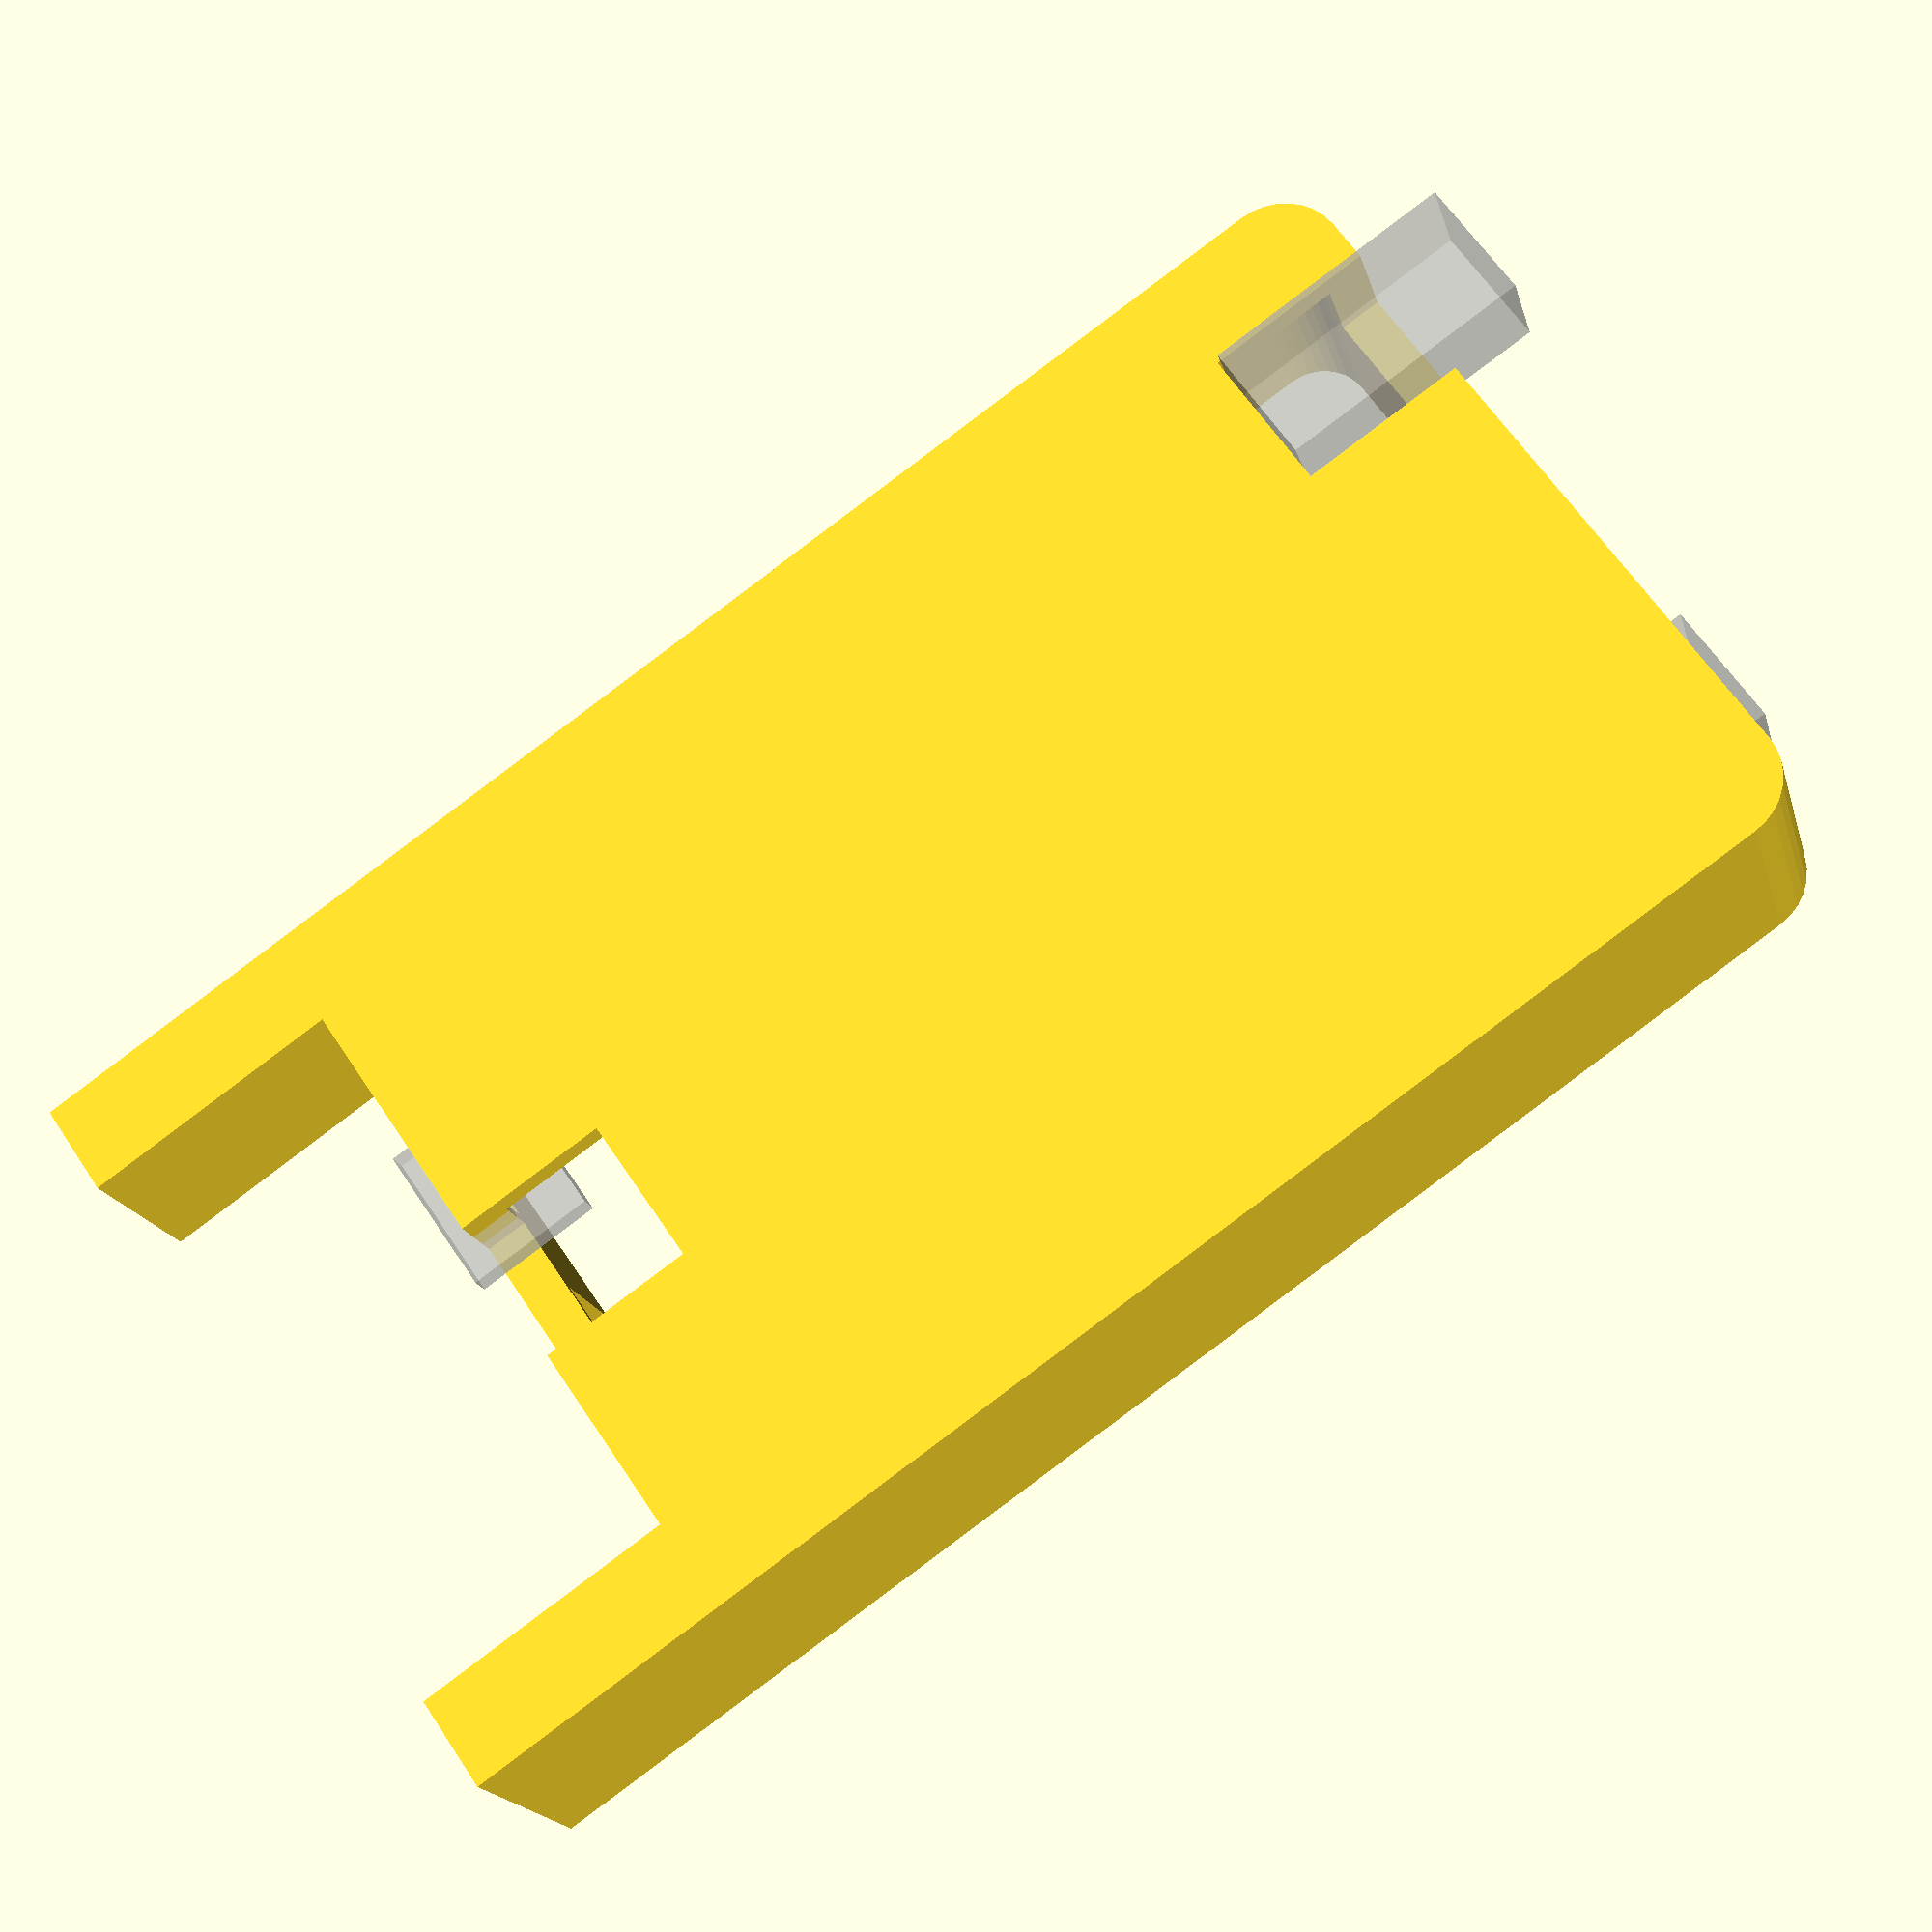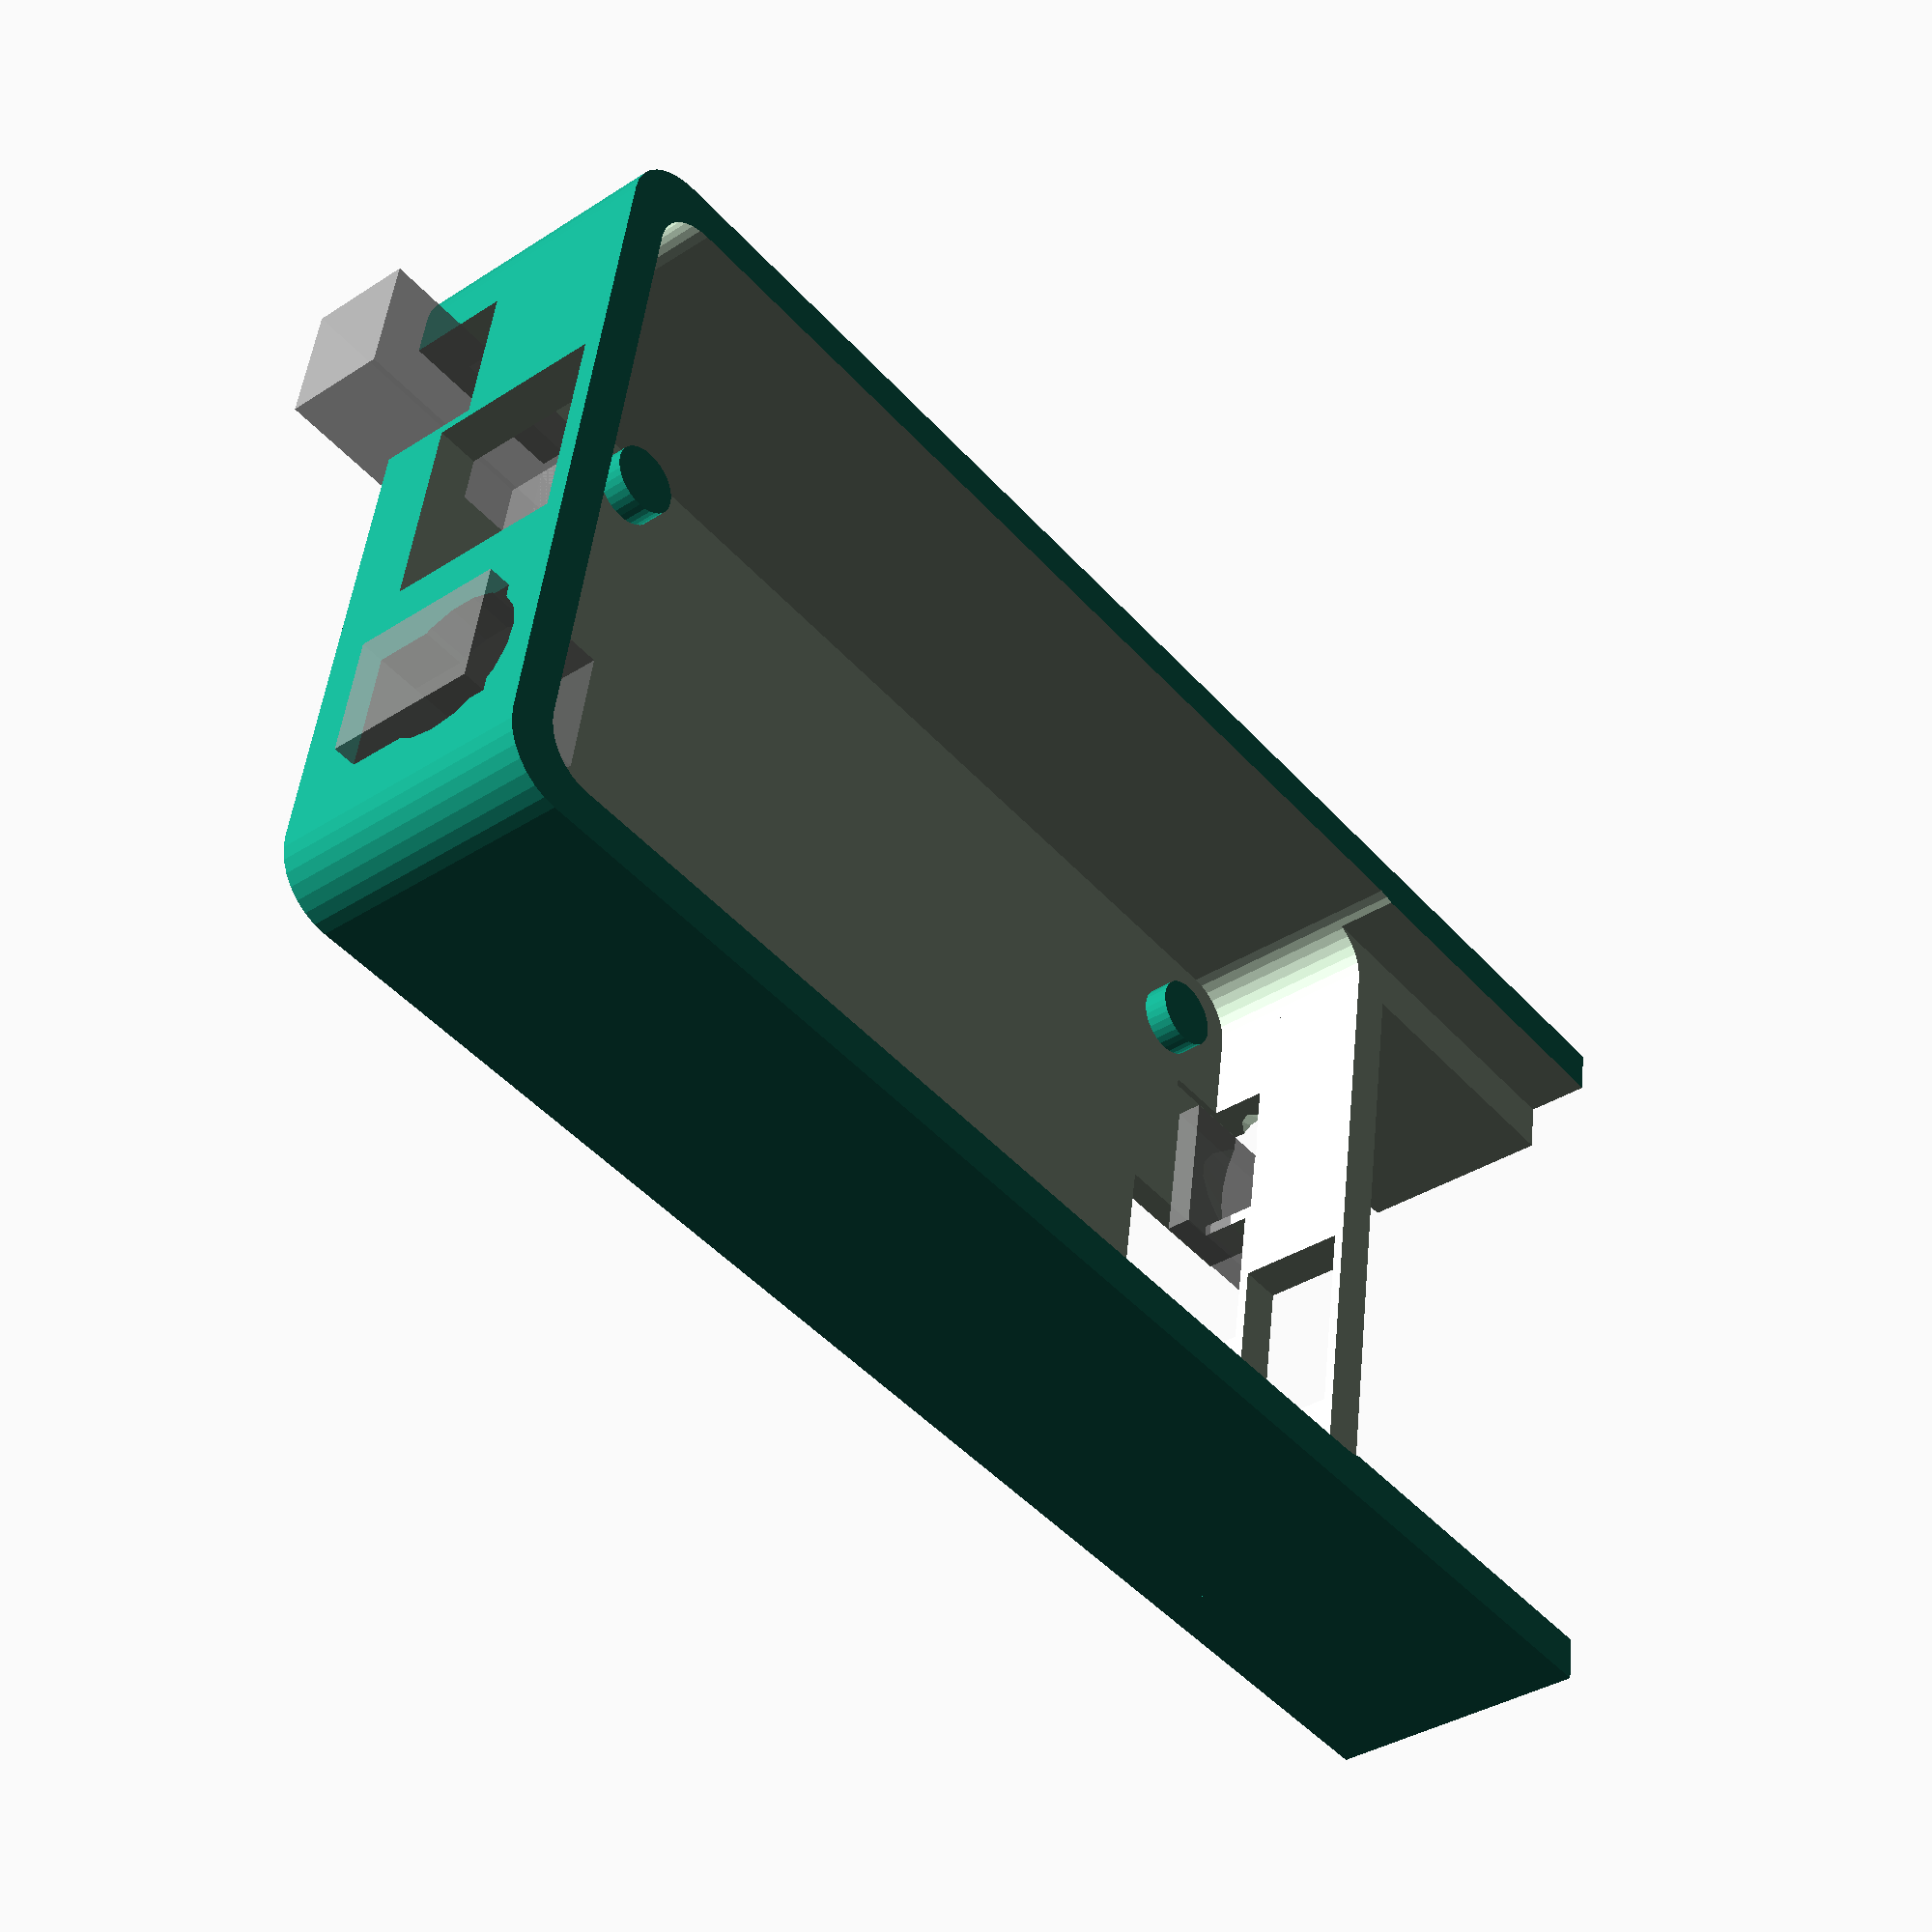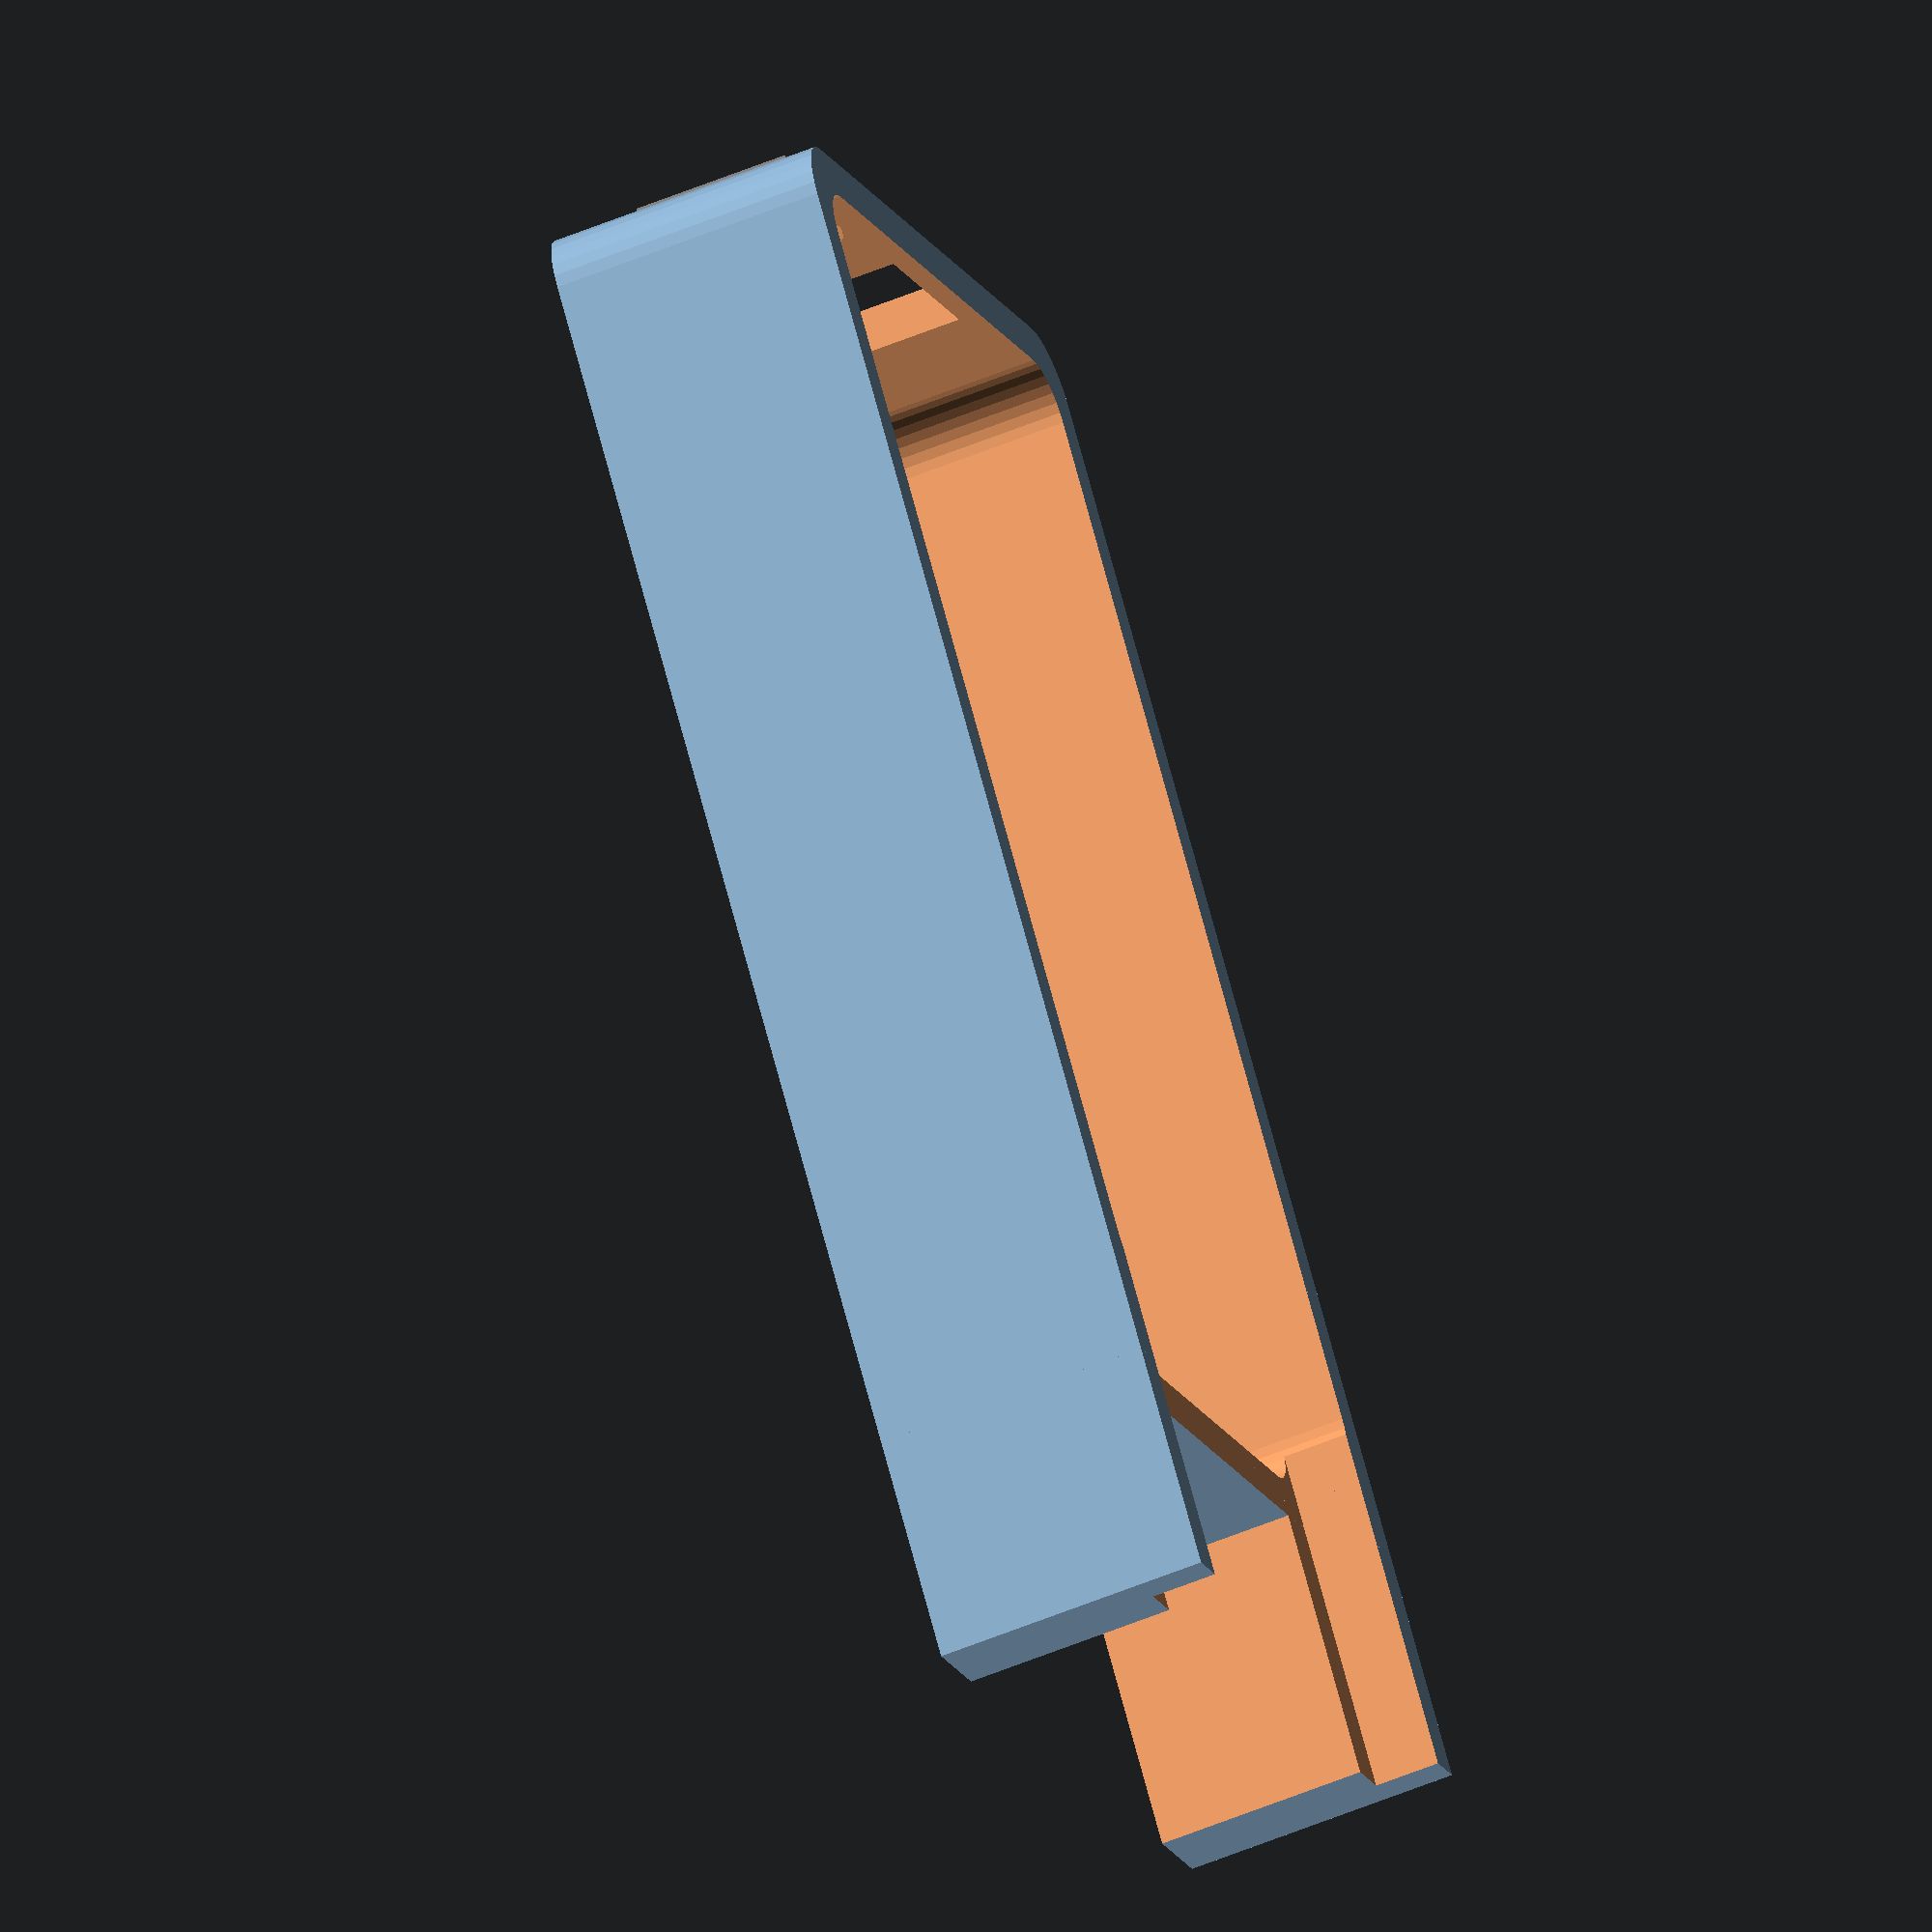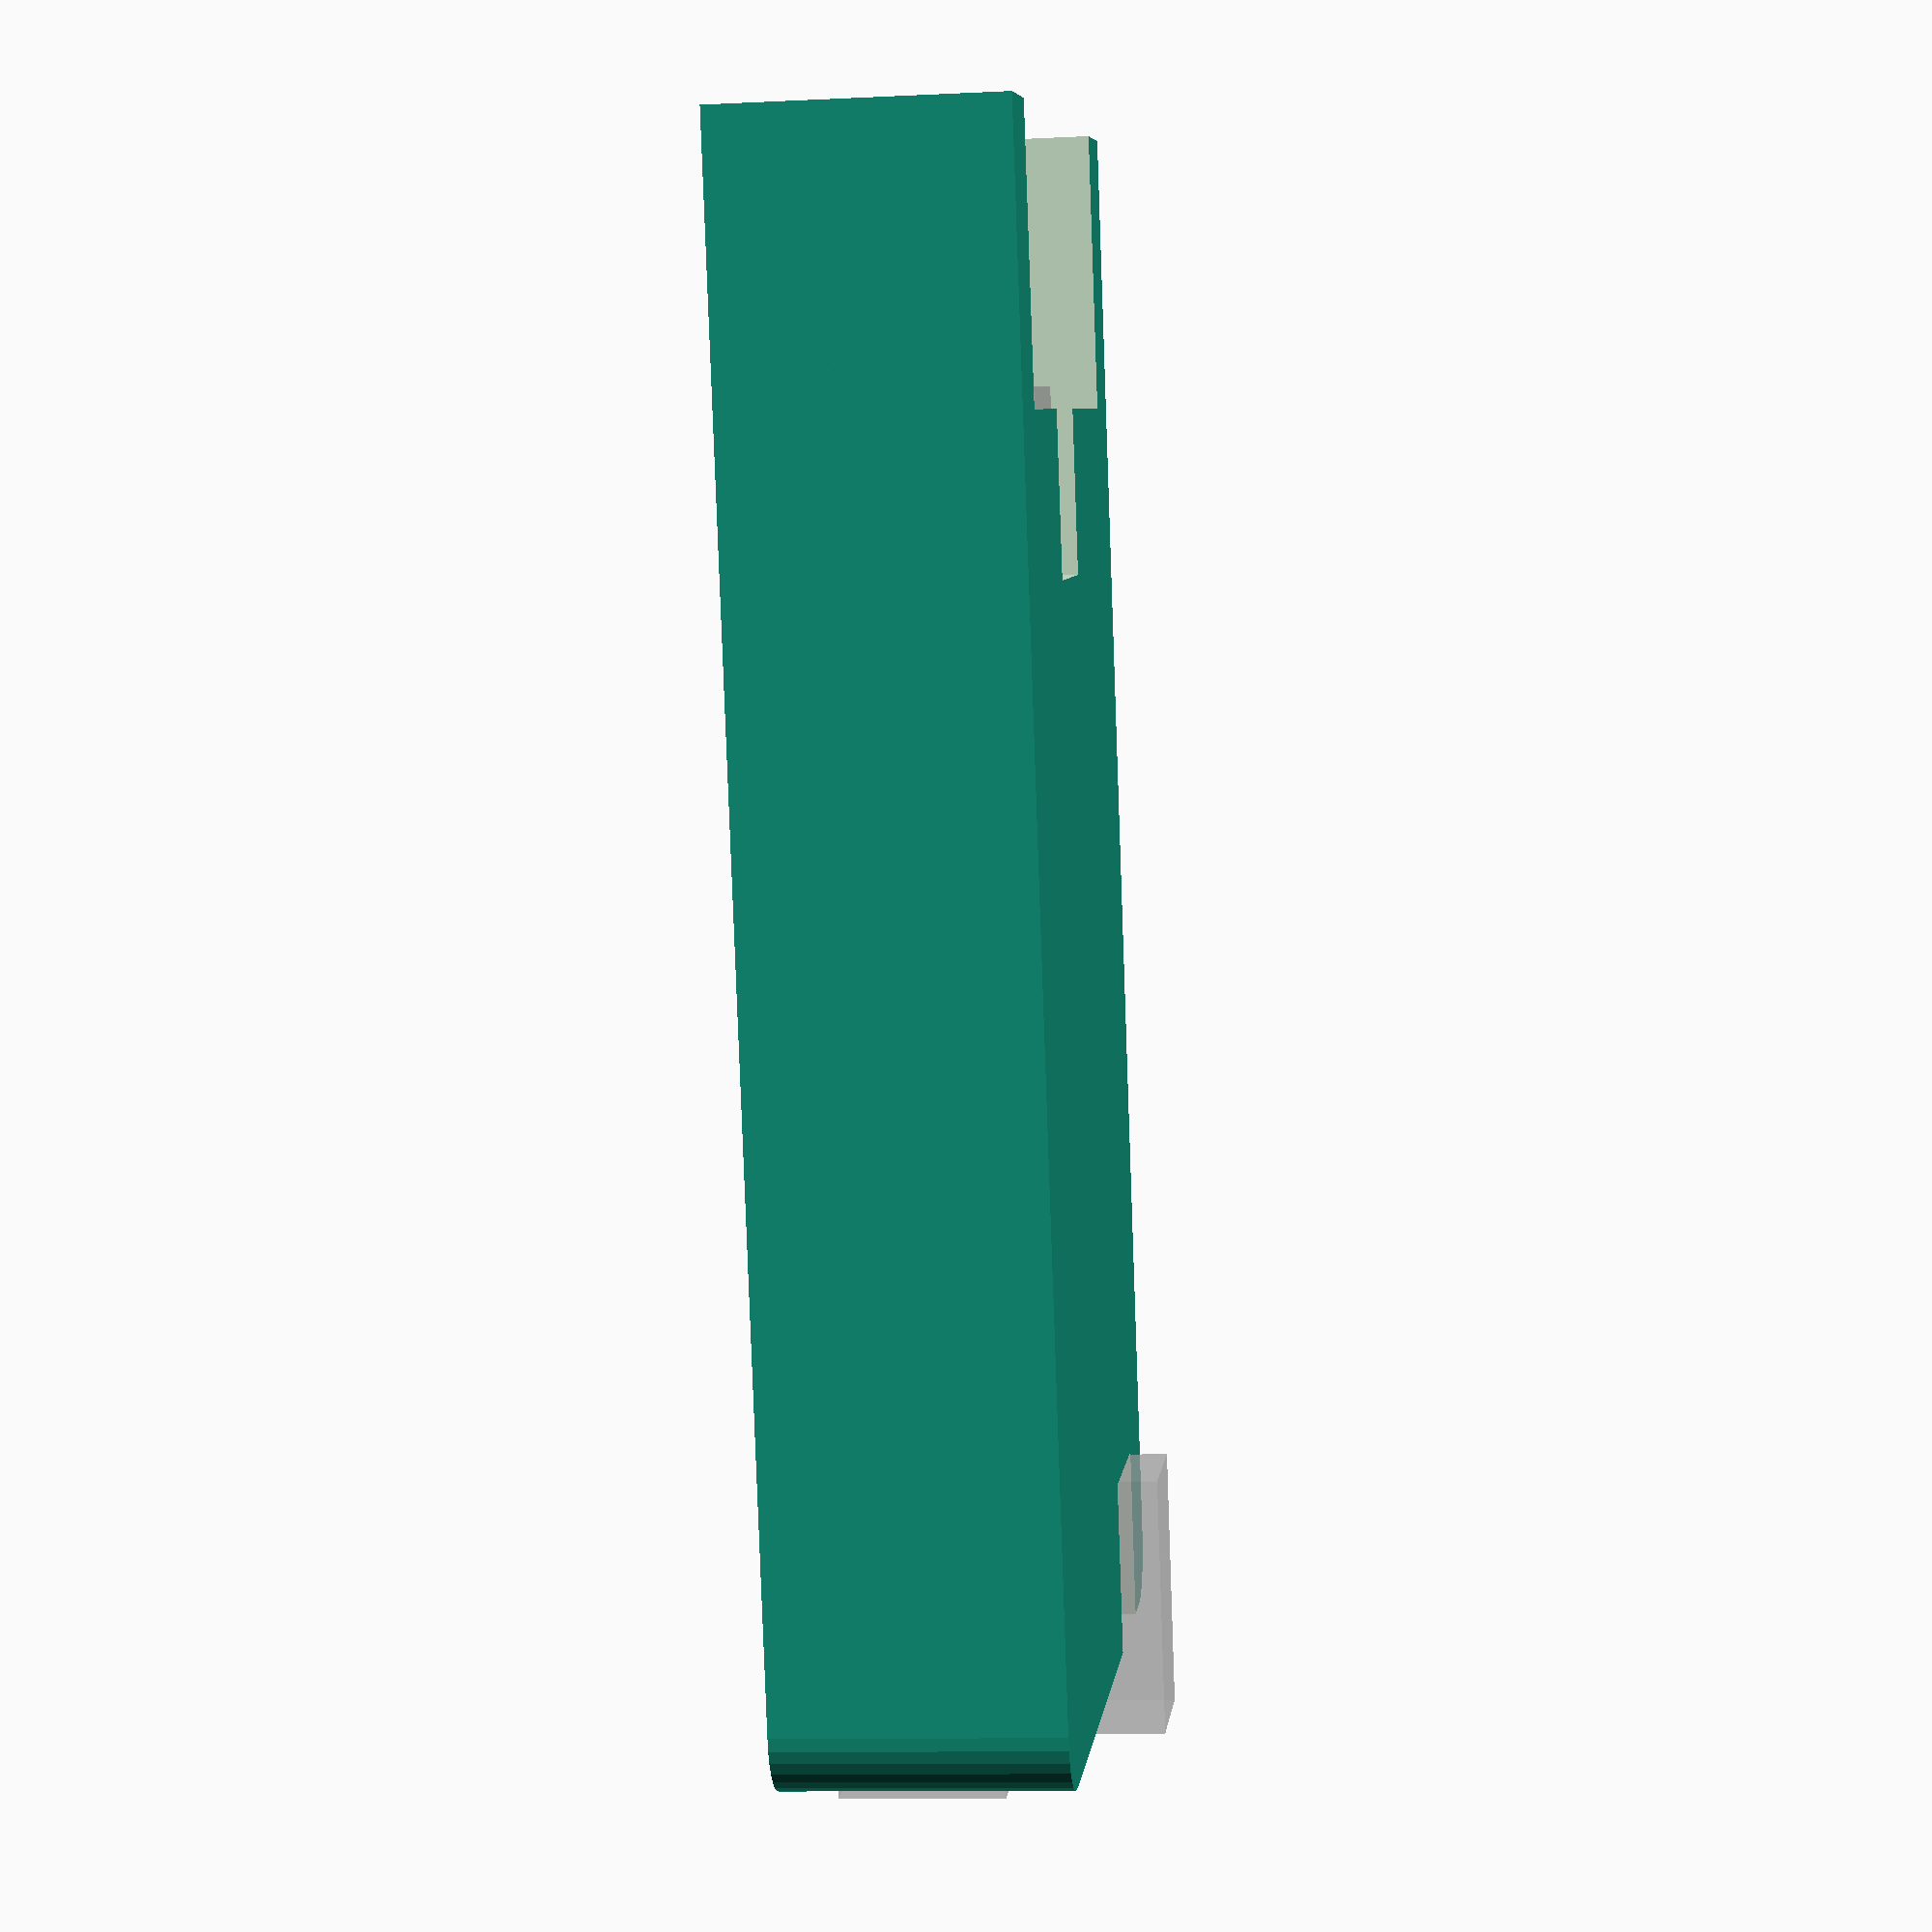
<openscad>
wall_thickness=6.5;
base_thickness=2.0;
bb_depth=20;
bb_width=56.5;
bb_height=89.5;
bb_curve_corner=10;

peg_pow_front=16.5;
peg_pow_side=3.5;

peg_sd_front=7;
peg_sd_side=7;

peg_outer_radius=2.8;
peg_inner_radius=2.0;

module RoundedBB(extra_width,extra_height,depth,curve=bb_curve_corner) {
     minkowski() {
          cube([bb_width-curve+extra_width,bb_height-curve+extra_height,depth],center=true);
          cylinder(r=curve/2, height=depth, $fn=32);
     }
   //  translate([0,55+2.5,0.5])
   //   cube([bb_width+wall_thickness,23,bb_depth+1],center=true);
}

module BeagleBox(curve=bb_curve_corner) {
     difference() {
          RoundedBB(wall_thickness, wall_thickness, bb_depth, curve);
          translate([0,0,base_thickness])
               RoundedBB(0, 0, bb_depth, curve-2);
     }
}

difference() {
     union() {

          difference() {

               BeagleBox();

               translate([0,0,-bb_depth/2+9]) {
                    // -- Bottom End --

                    // Power connector
                    %				translate([18,-bb_height/2,2.5])
                         cube([10,10,12],center=true);
                    translate( [18,-45,4] )
                         rotate( [90,0,0] )
                         cylinder( r=6, h=9, center=true );
                    translate([18,-bb_height/2,2.5])
                         cube([10,10,12],center=true);
                    // Ethernet port
                    translate([-2,-bb_height/2,3.5])
                         cube([16.5,10,14],center=true);

                    // Mini USB (Underneath)
                    // translate([-23,-bb_height/2-5,-16])     // protruding
                    // translate([-23,-bb_height/2,-9+0.334])  // thin layer underneath
                    //	cube([10,12,base_thickness-0.3333]);
                    translate([-23,-bb_height/2-10,-10])
                         cube([12,20,9]);
                    // original mini USB, doesn't fit cable
                    %				translate([-22,-bb_height/2-10,-12])
                                         cube([10,20,8]);

                    // -- Top reduction Damian--
                    translate([-56/2,35,8.01-1])
                            cube([56,20,17-12]);



                    // SD Card slot
                    translate([-6.5-4,bb_height/2,-5.0])
                         cube([12,10,5], center=true); // was 3 in z
                    // Original SD slot
                    %				translate([-6.5,bb_height/2,-5.5])
                                         cube([12,10,2], center=true);
                    // thumb depression for inserting card
                    translate([-6.5-4,bb_height/2+3.5,-5.0])
                         scale( [1,2.3,0.5] )
                         rotate( [90,0,0] )
                         cylinder( r1=7, r2=0, h=6 );
                    // HDMI port
                    translate([-6.5+3.0,bb_height/2-9,-12.0])
                         cube([12,20,9]);
                    // USB port
                    translate([10.5,bb_height/2,2.0])
                         cube([16,10,8.5],center=true);
               }
          }

          // Pegs
          translate([0,0,-bb_depth/2+9]) {
               // Pegs on "power" end
               translate([-bb_width/2+peg_pow_side,-bb_height/2+peg_pow_front,-6])
                    cylinder(r=peg_outer_radius,h=2,$fn=32,center=true);
               translate([bb_width/2-peg_pow_side,-bb_height/2+peg_pow_front,-6])
                    cylinder(r=peg_outer_radius,h=2,$fn=32,center=true);

               // Pegs on "sd card" end
               translate([-bb_width/2+peg_sd_side,bb_height/2-peg_sd_front,-6])
                    cylinder(r=peg_outer_radius,h=2,$fn=32,center=true);
               translate([bb_width/2-peg_sd_side,bb_height/2-peg_sd_front,-6])
                    cylinder(r=peg_outer_radius,h=2,$fn=32,center=true);
          }
     }

     // Drill holes through pegs and floor
//	translate([0,0,-bb_depth/2+9]) {
     // Pegs on "power" end
//		translate([-bb_width/2+peg_pow_side,-bb_height/2+peg_pow_front,-5])
//			cylinder(r=peg_inner_radius,h=10,$fn=32,center=true);
//		translate([bb_width/2-peg_pow_side,-bb_height/2+peg_pow_front,-5])
//			cylinder(r=peg_inner_radius,h=10,$fn=32,center=true);

     // Pegs on "sd card" end
//		translate([-bb_width/2+peg_sd_side,bb_height/2-peg_sd_front,-5])
//			cylinder(r=peg_inner_radius,h=10,$fn=32,center=true);
//		translate([bb_width/2-peg_sd_side,bb_height/2-peg_sd_front,-5])
//			cylinder(r=peg_inner_radius,h=10,$fn=32,center=true);
//	}
}



difference(){
     union(){
          translate([0,55+2.5,0.5])
               cube([bb_width+wall_thickness,23,bb_depth+1],center=true);

          // correcion de las paredes
          translate([bb_width/2+wall_thickness/2-1.5,40,0.5])
               cube([3,23,bb_depth+1],center=true);

          translate([-bb_width/2-wall_thickness/2+1.5,40,0.5])
               cube([3,23,bb_depth+1],center=true);
     }

     union(){
          // -- Top reduction Damian--
          translate([-56/2,35,6])
               cube([56,200,17]);

          translate([-48/2,35,-11])
               cube([48,200,130]);
     }}

</openscad>
<views>
elev=18.2 azim=124.5 roll=193.8 proj=p view=solid
elev=215.9 azim=279.0 roll=229.7 proj=p view=wireframe
elev=238.3 azim=319.3 roll=247.0 proj=o view=wireframe
elev=190.6 azim=197.1 roll=83.0 proj=p view=solid
</views>
